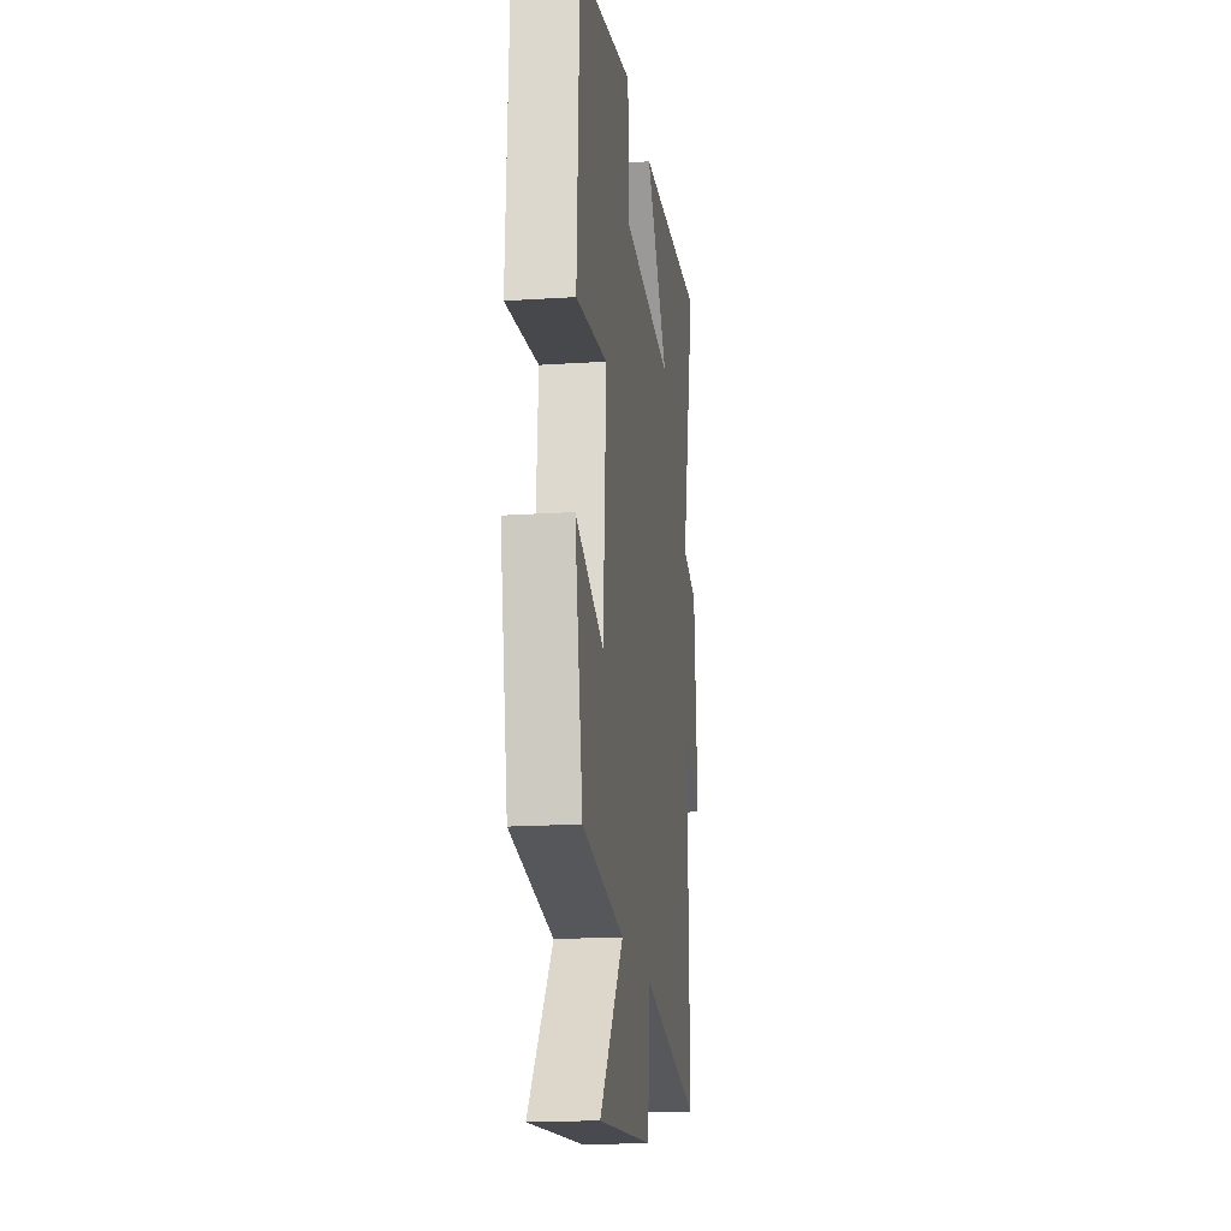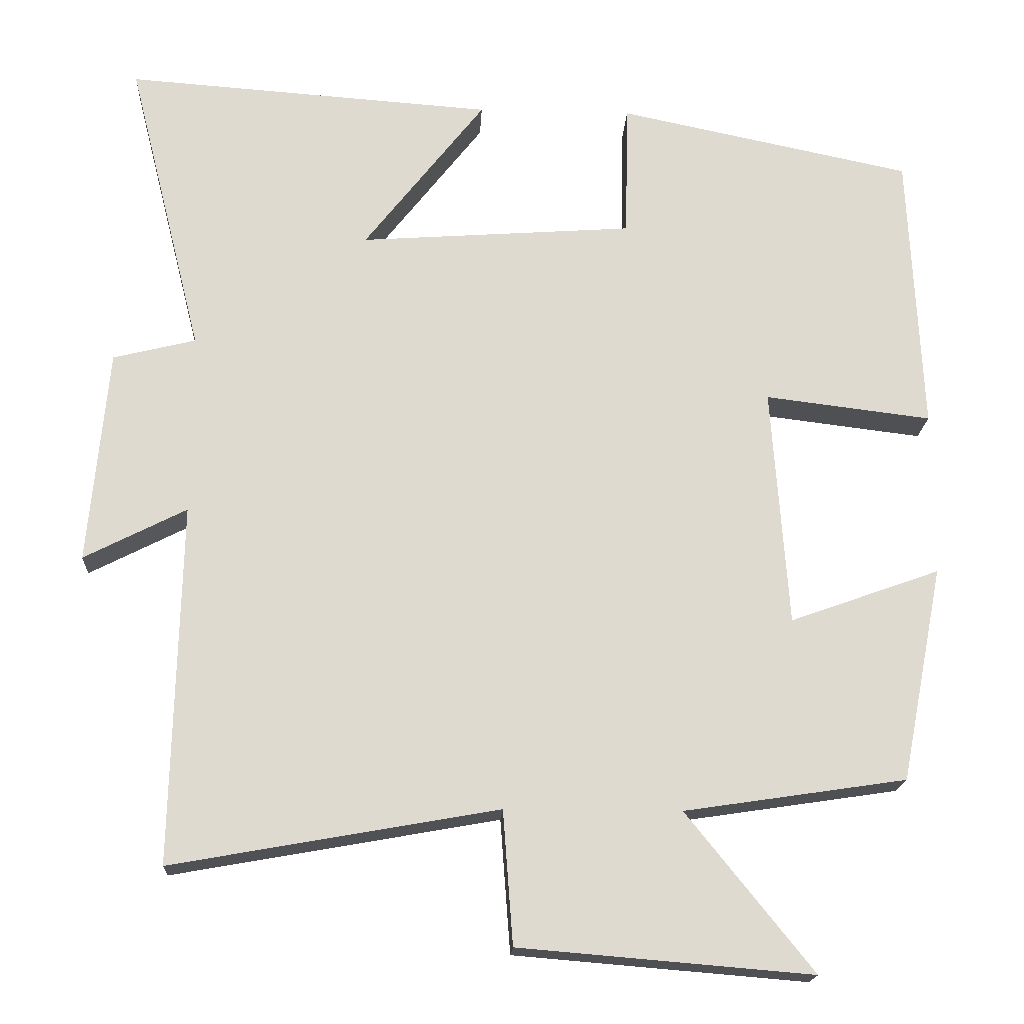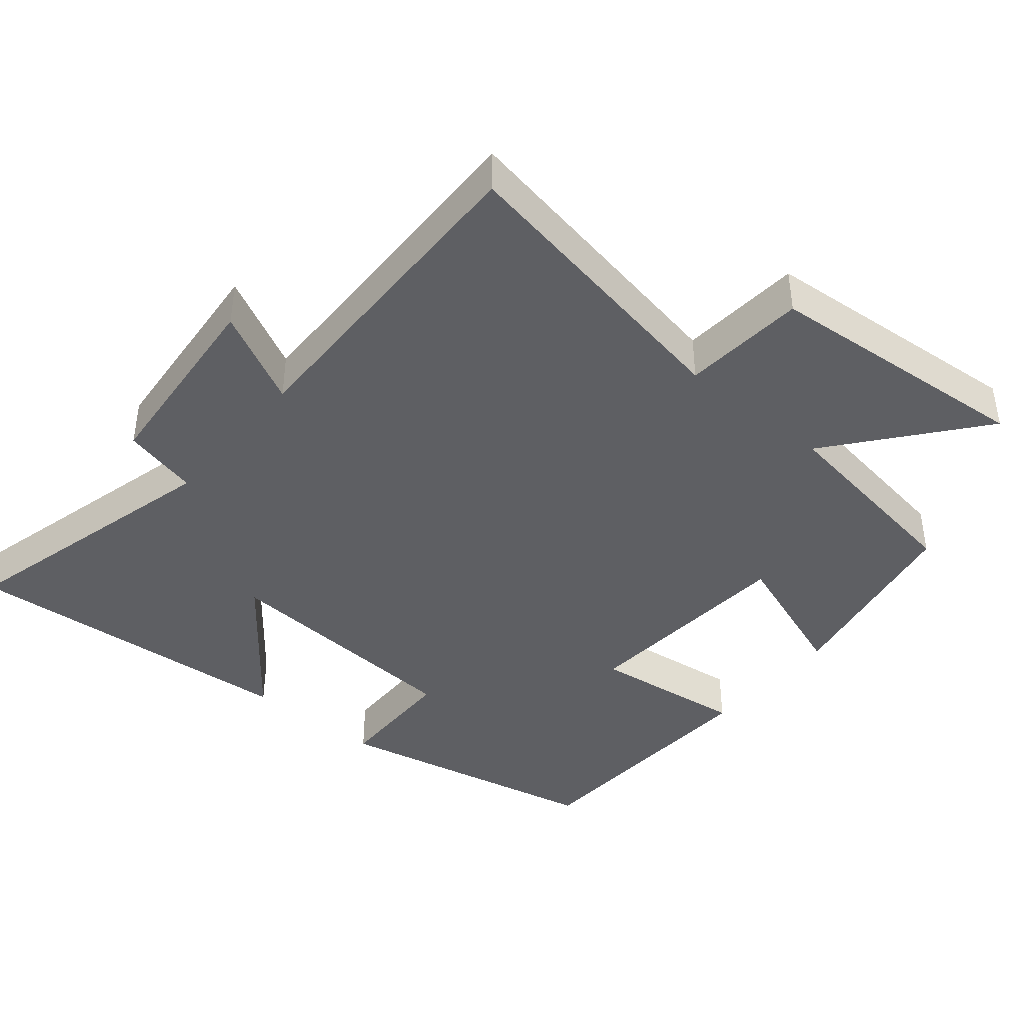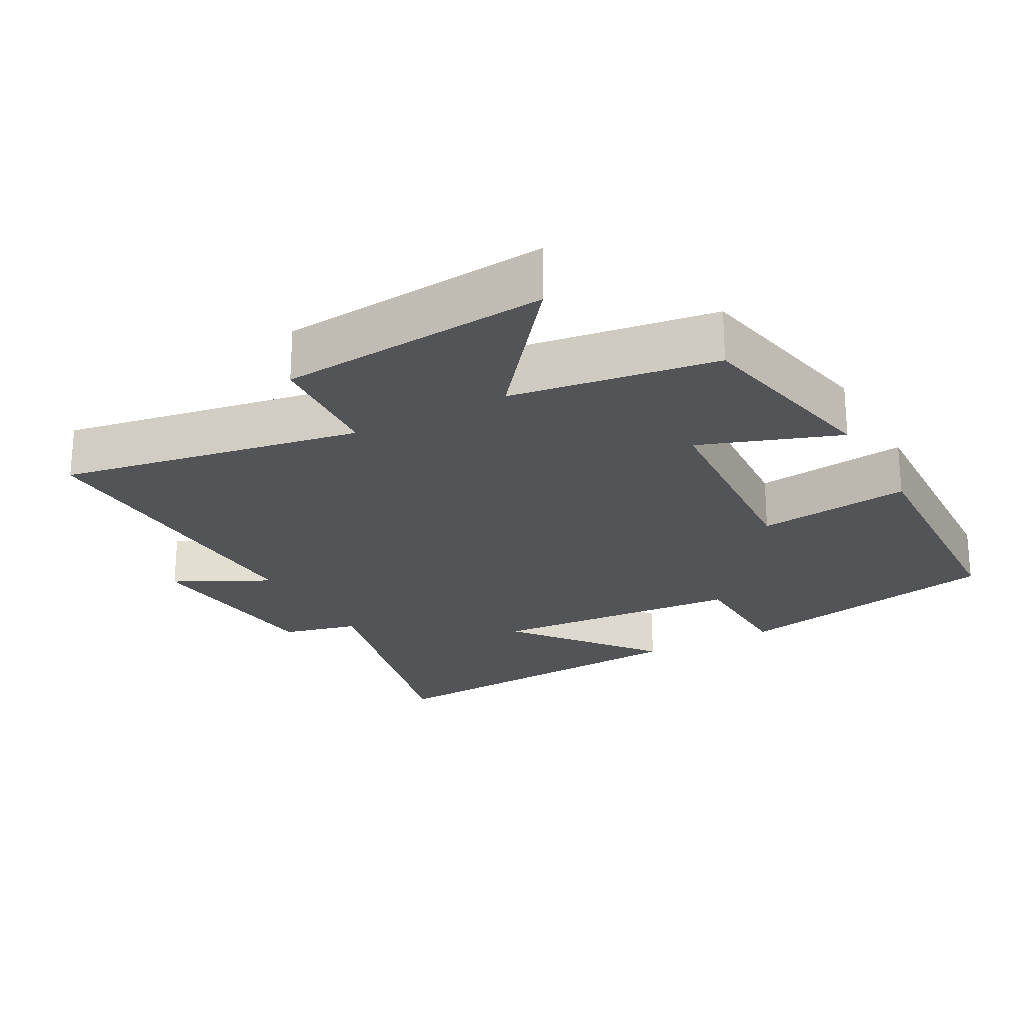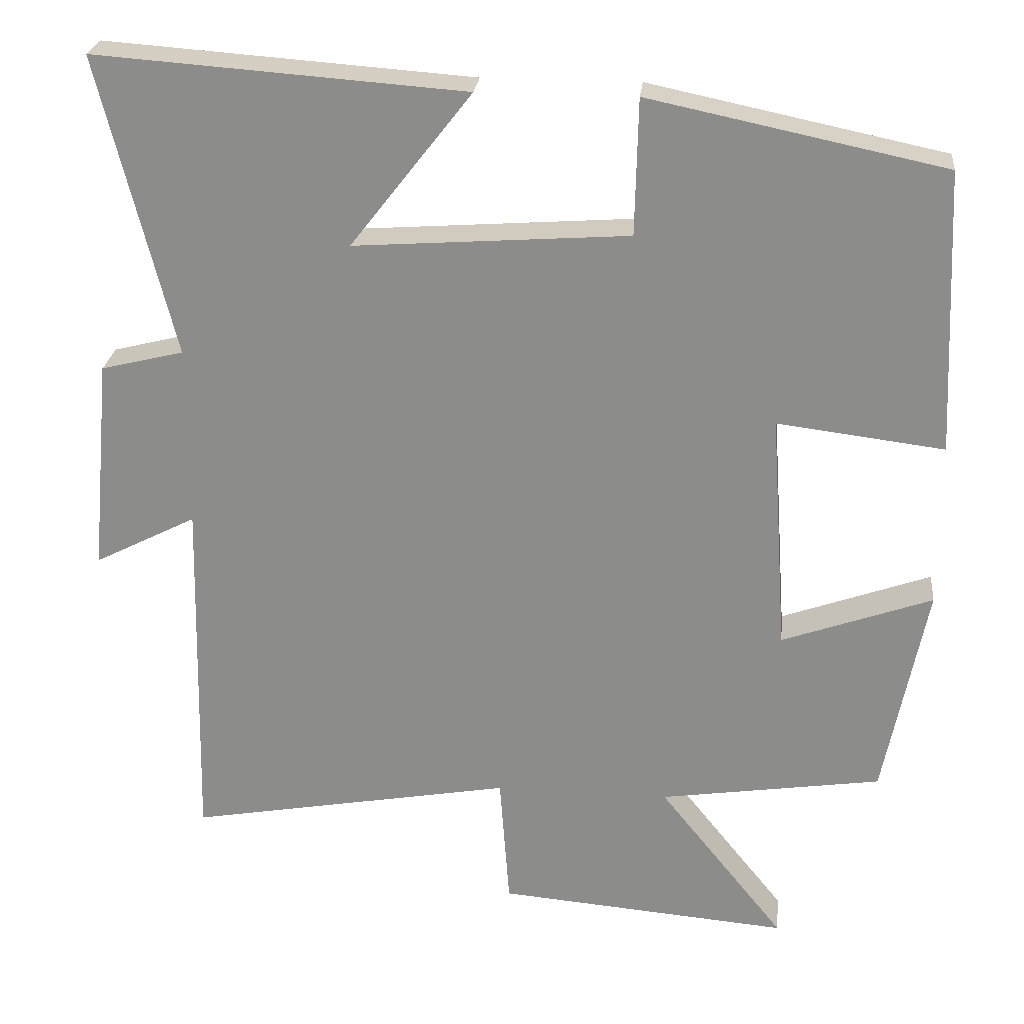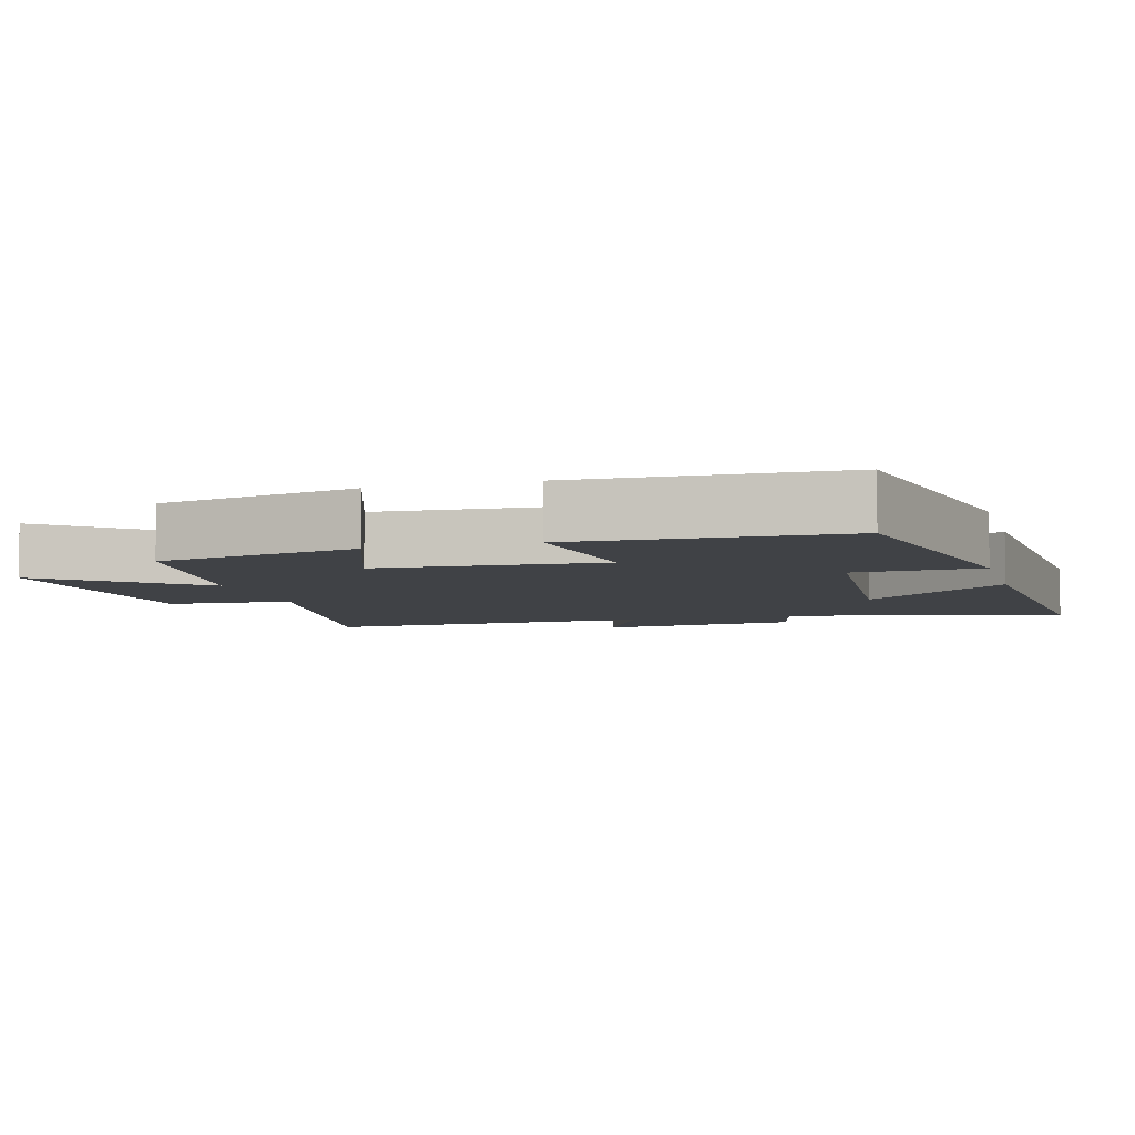
<metadata>
{"format":"obj","ext":"obj","renderer":"f3d","projection":"perspective","resolution":1024,"background":"white","views":[{"elev":-18.2,"azim":-82.7,"up":"+Z"},{"elev":-18.4,"azim":177.1,"up":"+Z"},{"elev":-41.5,"azim":140.1,"up":"+Y"},{"elev":-23.1,"azim":-151.1,"up":"+Y"},{"elev":24.9,"azim":-174.0,"up":"+Z"},{"elev":-6.2,"azim":-74.2,"up":"+Y"}]}
</metadata>
<code>
v -0.444 0.07 -0.456
v -0.5 0.07 -0.172
v -0.302 0.07 -0.243
v -0.28 0.07 0.073
v -0.5 0.07 0.046
v -0.483 0.07 0.419
v -0.094 0.07 0.5
v -0.09 0.07 0.321
v 0.272 0.07 0.295
v 0.112 0.07 0.5
v 0.599 0.07 0.535
v 0.5 0.07 0.14
v 0.609 0.07 0.113
v 0.635 0.07 -0.171
v 0.5 0.07 -0.102
v 0.511 0.07 -0.577
v 0.081 0.07 -0.5
v 0.068 0.07 -0.676
v -0.318 0.07 -0.708
v -0.151 0.07 -0.5
v -0.444 0 -0.456
v -0.5 0 -0.172
v -0.302 0 -0.243
v -0.28 0 0.073
v -0.5 0 0.046
v -0.483 0 0.419
v -0.094 0 0.5
v -0.09 0 0.321
v 0.272 0 0.295
v 0.112 0 0.5
v 0.599 0 0.535
v 0.5 0 0.14
v 0.609 0 0.113
v 0.635 0 -0.171
v 0.5 0 -0.102
v 0.511 0 -0.577
v 0.081 0 -0.5
v 0.068 0 -0.676
v -0.318 0 -0.708
v -0.151 0 -0.5
f 17 18 19 20
f 1 2 3
f 20 1 3
f 17 20 3
f 17 3 4
f 16 17 4
f 15 16 4
f 12 13 14 15
f 12 15 4
f 9 10 11 12
f 8 9 12 4
f 6 7 8
f 5 6 8
f 4 5 8
f 40 39 38 37
f 23 22 21
f 23 21 40
f 23 40 37
f 24 23 37
f 24 37 36
f 24 36 35
f 35 34 33 32
f 24 35 32
f 32 31 30 29
f 24 32 29 28
f 28 27 26
f 28 26 25
f 28 25 24
f 1 21 22 2
f 2 22 23 3
f 3 23 24 4
f 4 24 25 5
f 5 25 26 6
f 6 26 27 7
f 7 27 28 8
f 8 28 29 9
f 9 29 30 10
f 10 30 31 11
f 11 31 32 12
f 12 32 33 13
f 13 33 34 14
f 14 34 35 15
f 15 35 36 16
f 16 36 37 17
f 17 37 38 18
f 18 38 39 19
f 19 39 40 20
f 20 40 21 1

</code>
